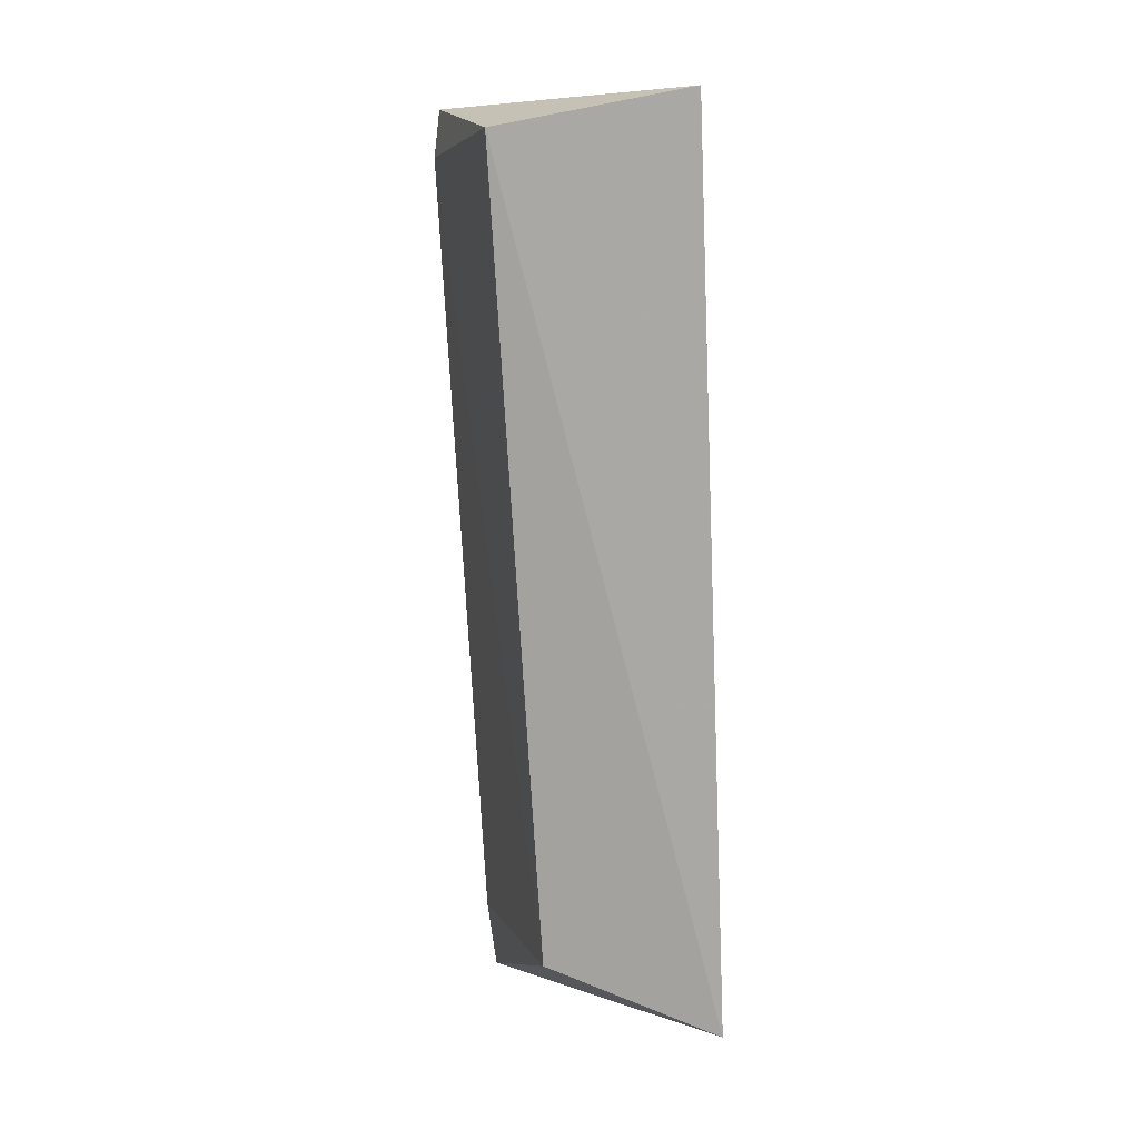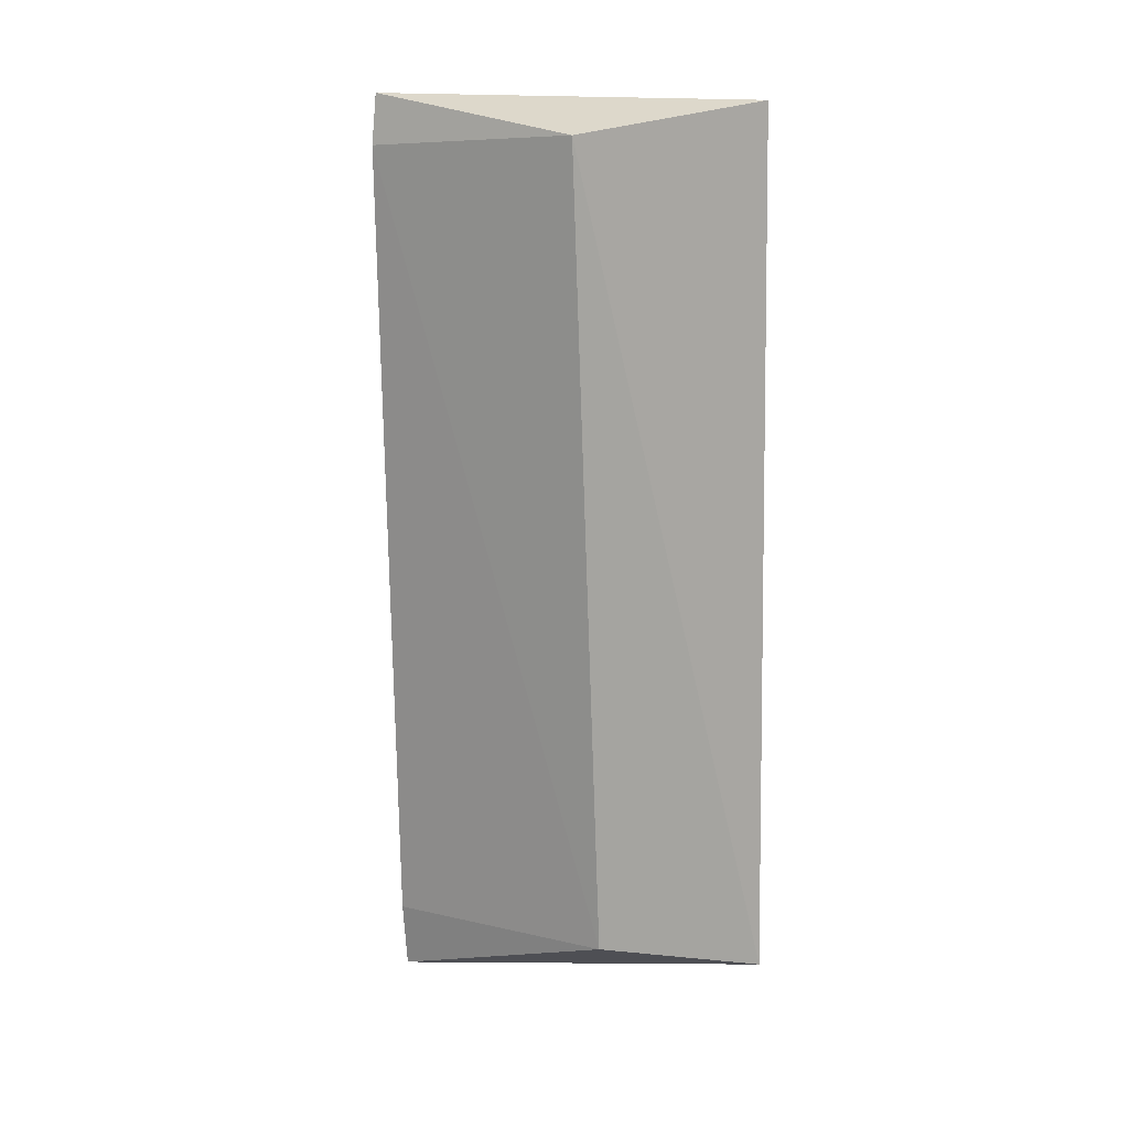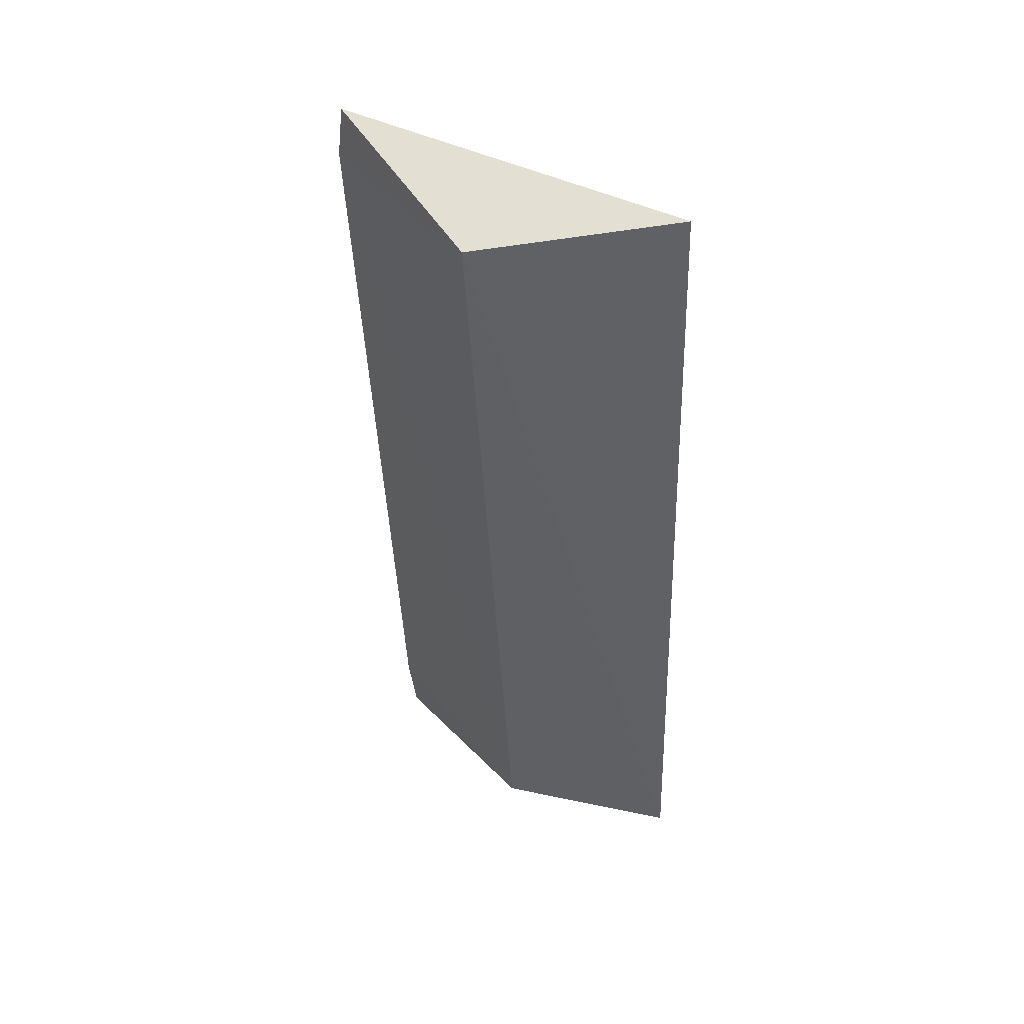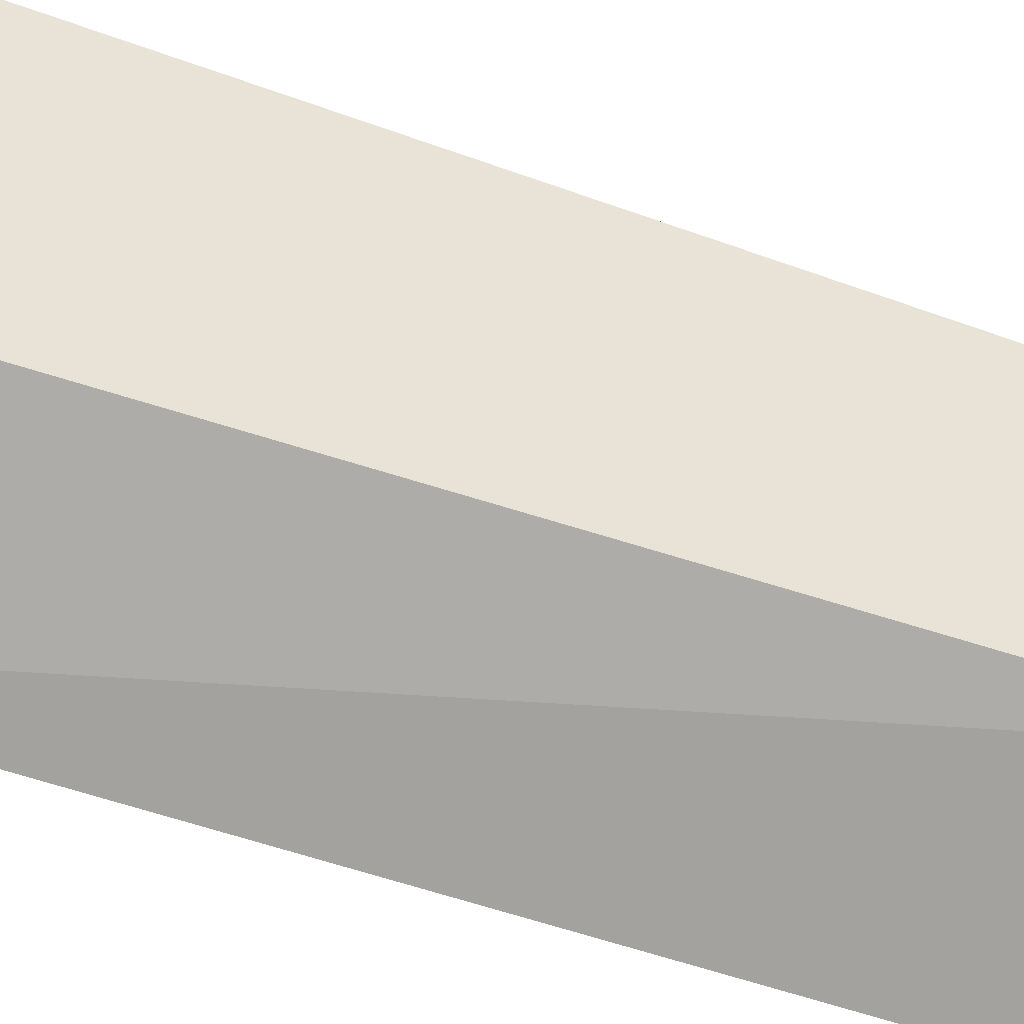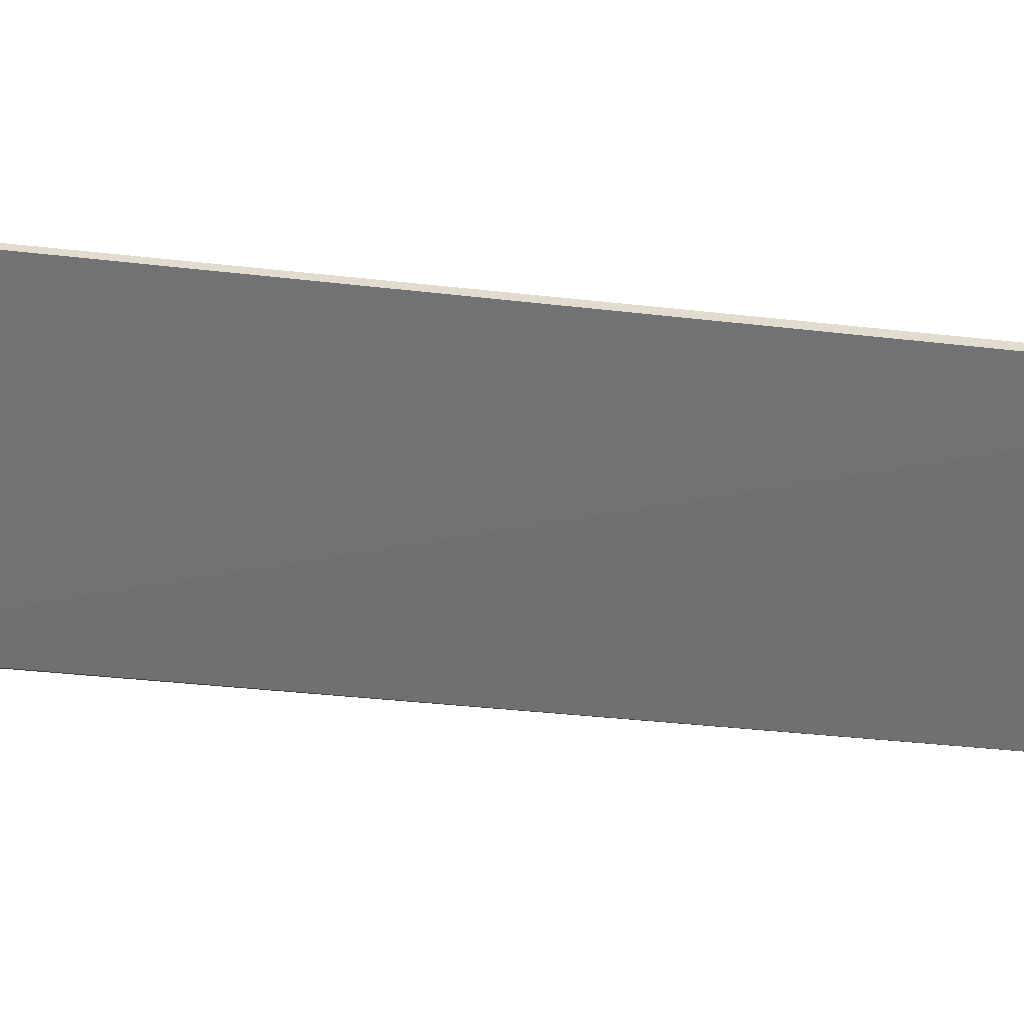
<metadata>
{"format":"obj","ext":"obj","renderer":"f3d","projection":"perspective","resolution":1024,"background":"white","views":[{"elev":7.3,"azim":164.4,"up":"+Y"},{"elev":13.1,"azim":121.6,"up":"+Y"},{"elev":42.8,"azim":146.4,"up":"+Y"},{"elev":-42.5,"azim":62.9,"up":"+Z"},{"elev":33.5,"azim":94.0,"up":"+Z"}]}
</metadata>
<code>
v 0.13 0.2803 0.0002078
v 0.1304 0.2829 -0.007906
v 0.1322 0.3087 -0.0006833
v 0.132 0.3102 -0.000733
v 0.1266 0.31 -0.0115
v 0.1303 0.2826 0.0001373
v 0.1256 0.2813 -0.01142
v 0.1321 0.309 -0.007906
f 5 1 4
f 6 1 2
f 6 2 3
f 6 3 4
f 6 4 1
f 7 2 1
f 7 1 5
f 8 3 2
f 8 7 5
f 8 2 7
f 8 5 4
f 8 4 3

</code>
